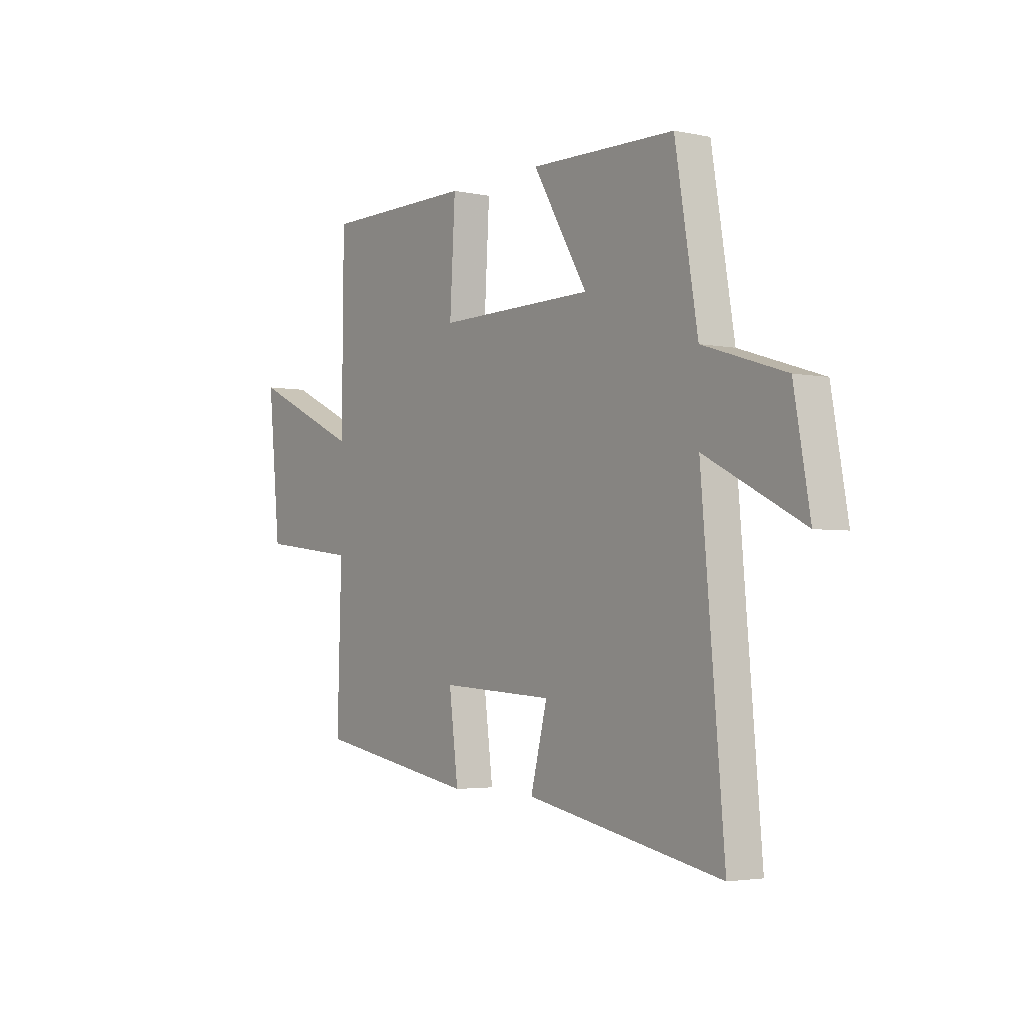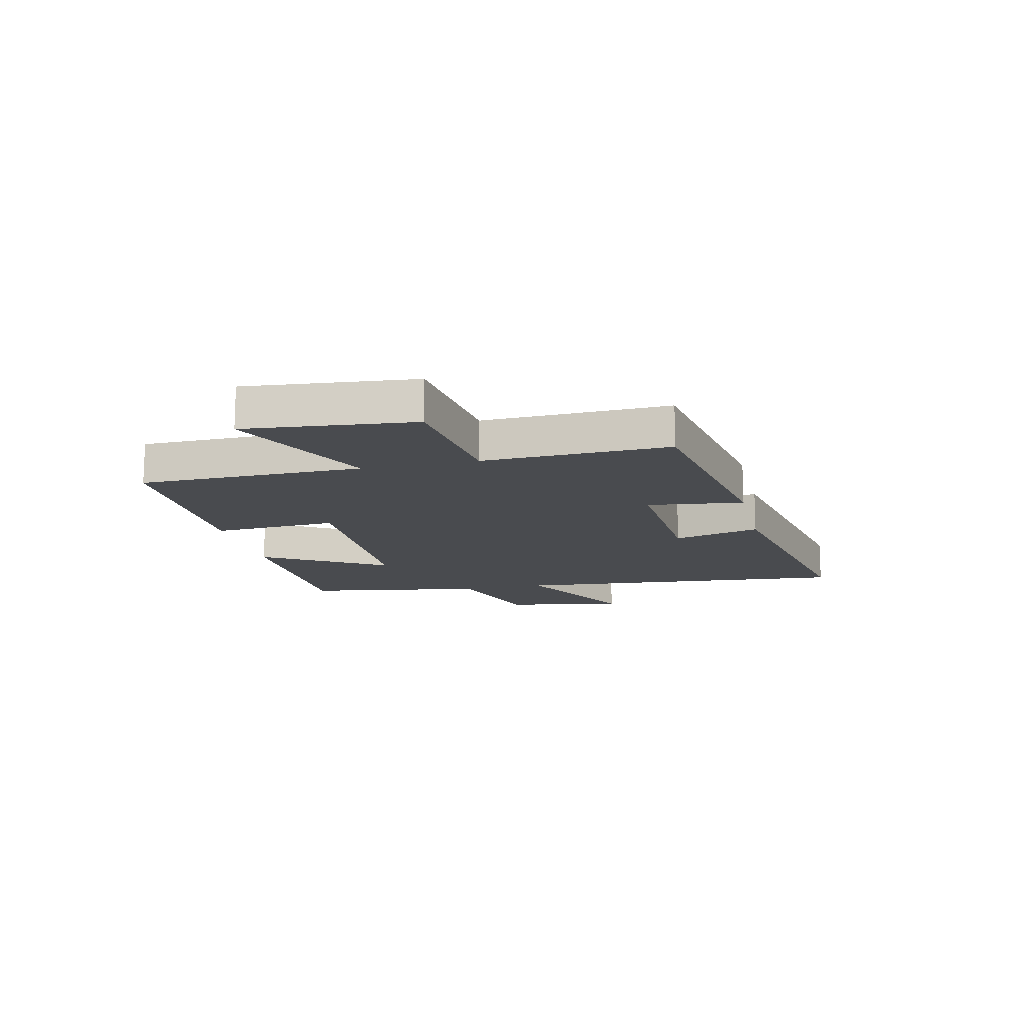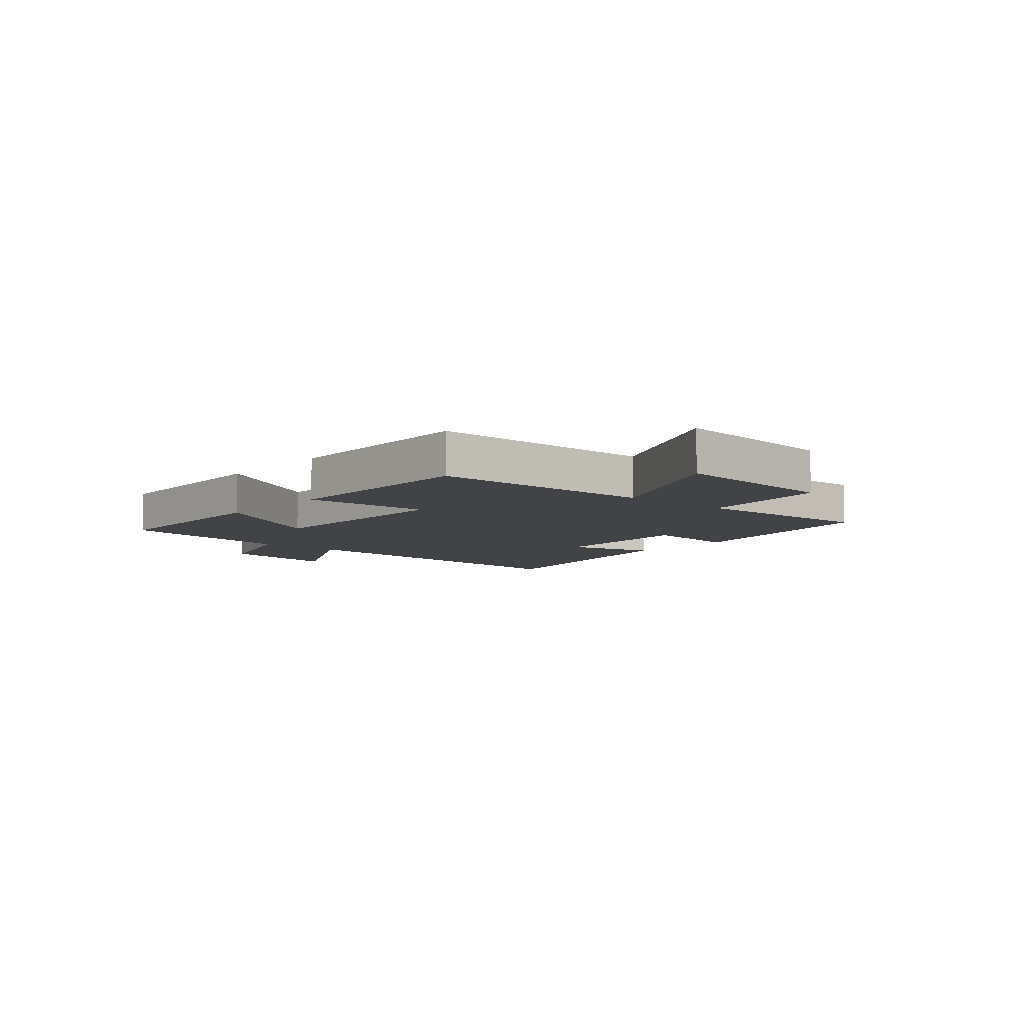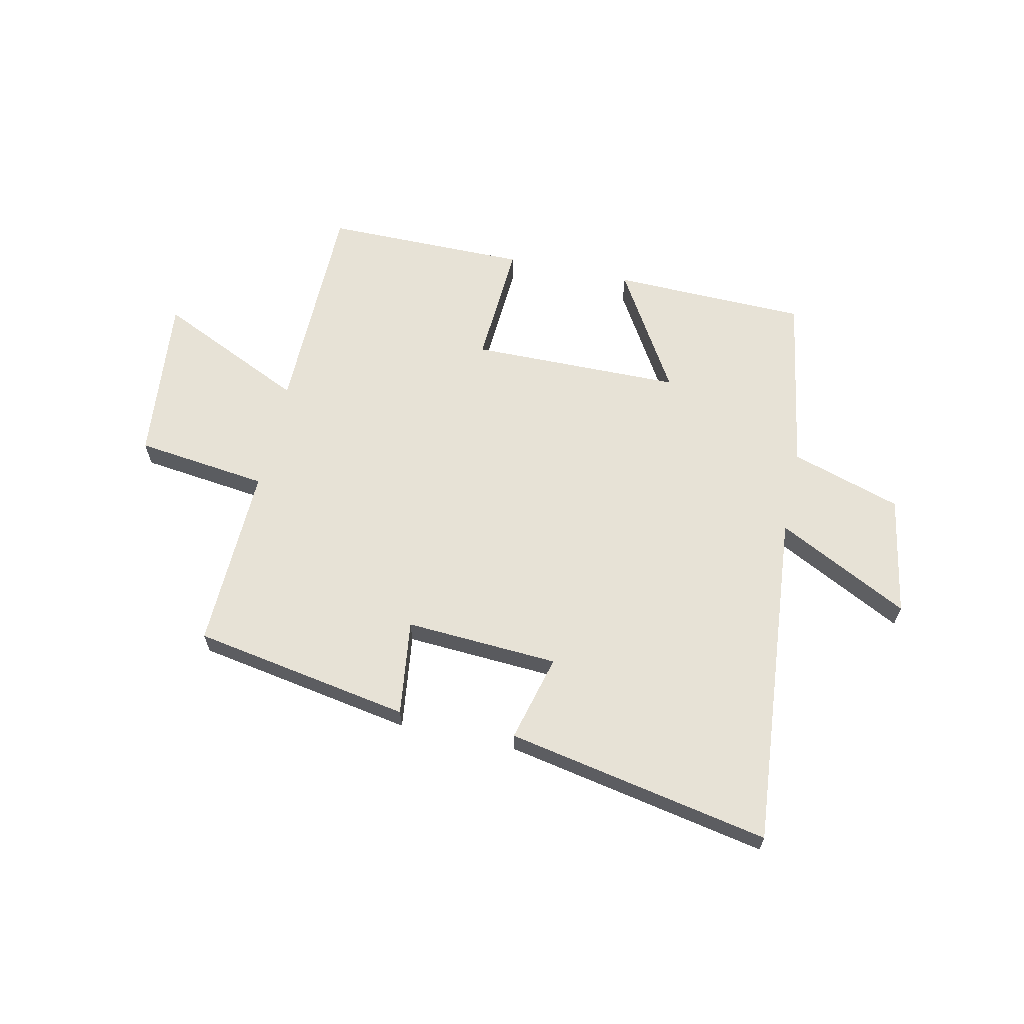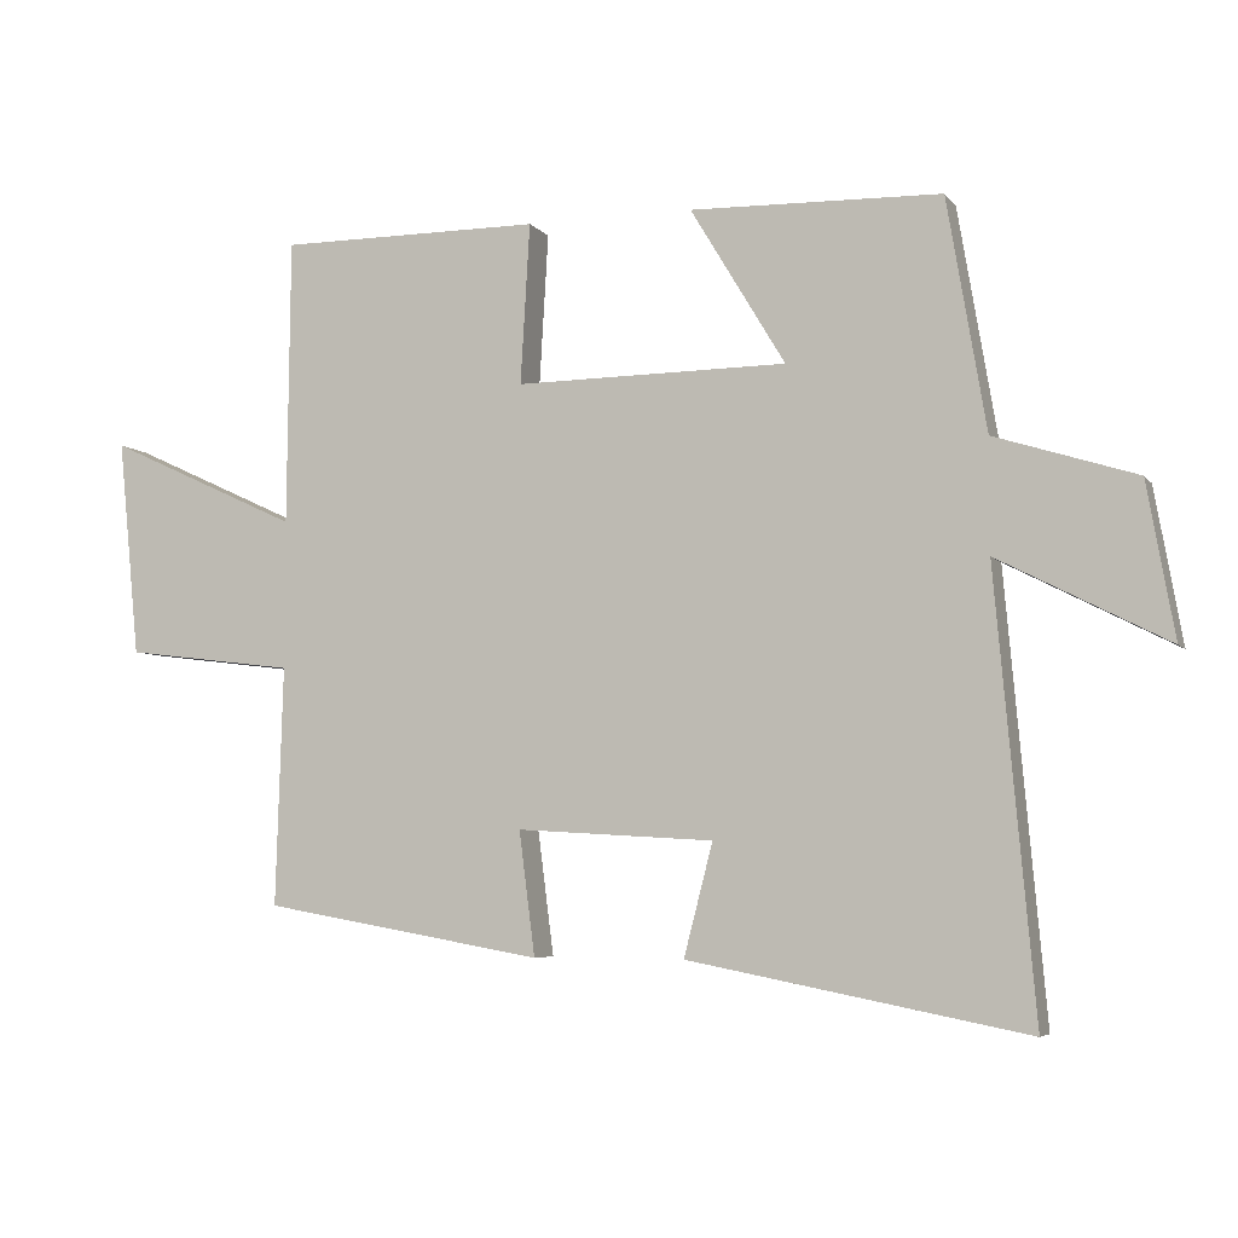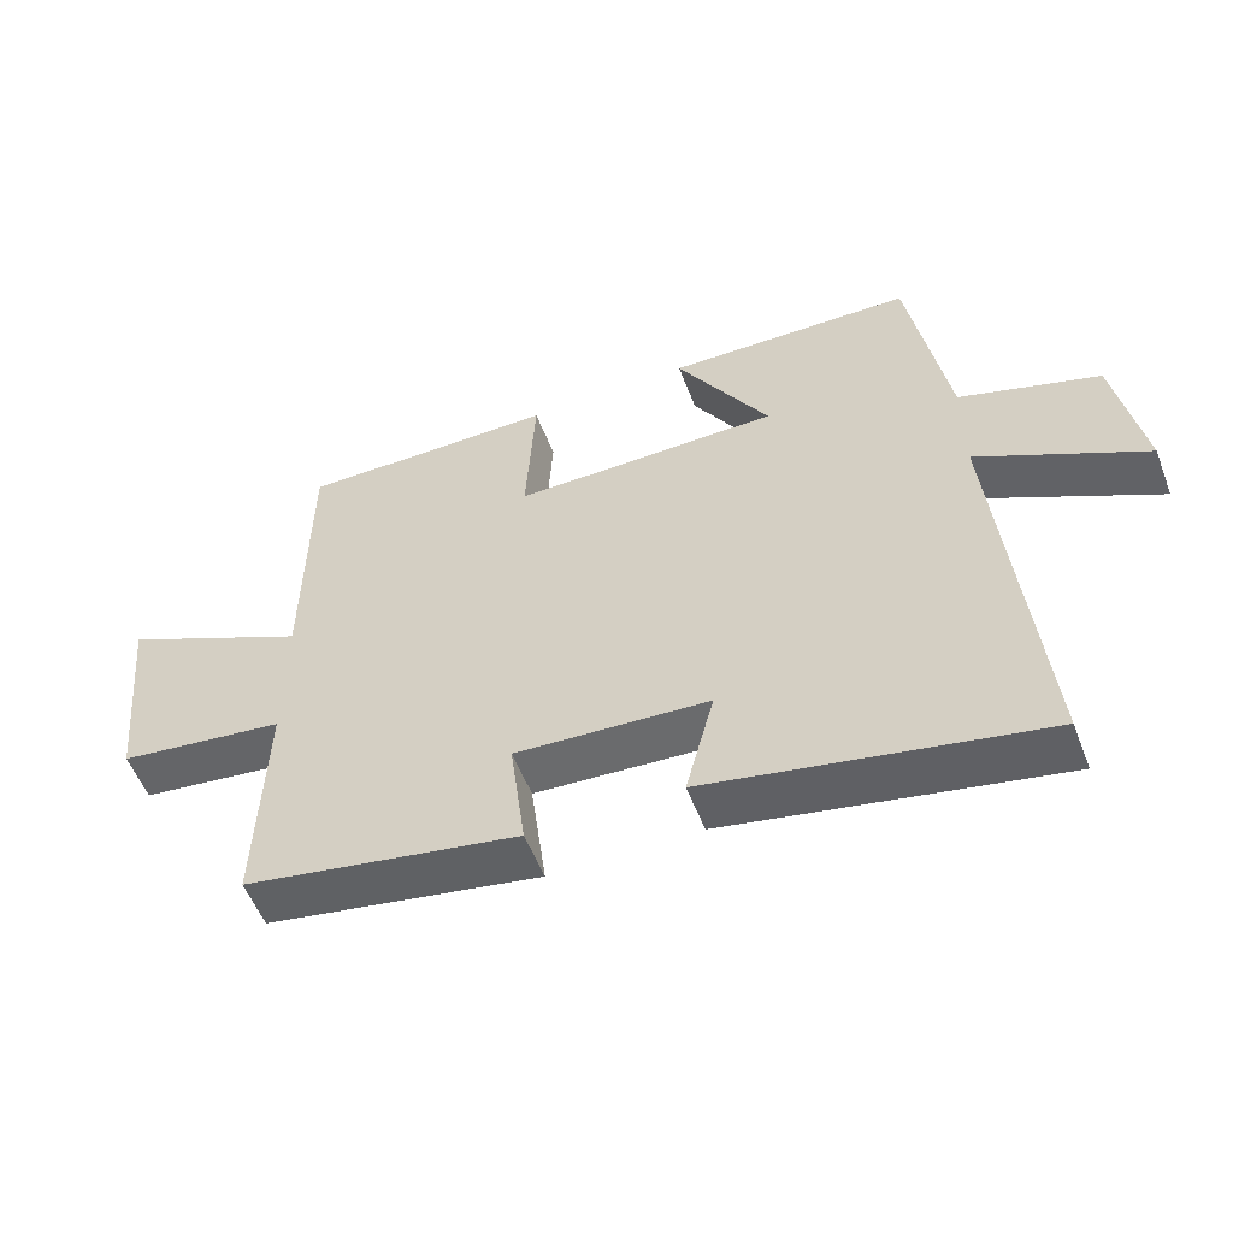
<metadata>
{"format":"obj","ext":"obj","renderer":"f3d","projection":"perspective","resolution":1024,"background":"white","views":[{"elev":-3.3,"azim":-125.2,"up":"+Z"},{"elev":-14.2,"azim":103.1,"up":"+Y"},{"elev":-7.2,"azim":49.4,"up":"+Y"},{"elev":63.3,"azim":-167.7,"up":"+Y"},{"elev":-5.5,"azim":-160.4,"up":"+Z"},{"elev":-54.8,"azim":-159.1,"up":"+Z"}]}
</metadata>
<code>
v -0.554 0.07 -0.591
v -0.5 0.07 0.015
v -0.734 0.07 -0.105
v -0.696 0.07 0.109
v -0.5 0.07 0.171
v -0.446 0.07 0.492
v -0.099 0.07 0.5
v -0.23 0.07 0.282
v 0.146 0.07 0.278
v 0.133 0.07 0.5
v 0.496 0.07 0.5
v 0.5 0.07 0.104
v 0.765 0.07 0.227
v 0.735 0.07 -0.073
v 0.5 0.07 -0.102
v 0.51 0.07 -0.432
v 0.123 0.07 -0.5
v 0.145 0.07 -0.329
v -0.127 0.07 -0.345
v -0.087 0.07 -0.5
v -0.554 0 -0.591
v -0.5 0 0.015
v -0.734 0 -0.105
v -0.696 0 0.109
v -0.5 0 0.171
v -0.446 0 0.492
v -0.099 0 0.5
v -0.23 0 0.282
v 0.146 0 0.278
v 0.133 0 0.5
v 0.496 0 0.5
v 0.5 0 0.104
v 0.765 0 0.227
v 0.735 0 -0.073
v 0.5 0 -0.102
v 0.51 0 -0.432
v 0.123 0 -0.5
v 0.145 0 -0.329
v -0.127 0 -0.345
v -0.087 0 -0.5
f 19 20 1 2
f 18 19 2
f 15 16 17 18
f 15 18 2
f 12 13 14 15
f 12 15 2
f 9 10 11 12
f 8 9 12 2
f 5 6 7 8
f 5 8 2 3
f 3 4 5
f 22 21 40 39
f 22 39 38
f 38 37 36 35
f 22 38 35
f 35 34 33 32
f 22 35 32
f 32 31 30 29
f 22 32 29 28
f 28 27 26 25
f 23 22 28 25
f 25 24 23
f 1 21 22 2
f 2 22 23 3
f 3 23 24 4
f 4 24 25 5
f 5 25 26 6
f 6 26 27 7
f 7 27 28 8
f 8 28 29 9
f 9 29 30 10
f 10 30 31 11
f 11 31 32 12
f 12 32 33 13
f 13 33 34 14
f 14 34 35 15
f 15 35 36 16
f 16 36 37 17
f 17 37 38 18
f 18 38 39 19
f 19 39 40 20
f 20 40 21 1

</code>
